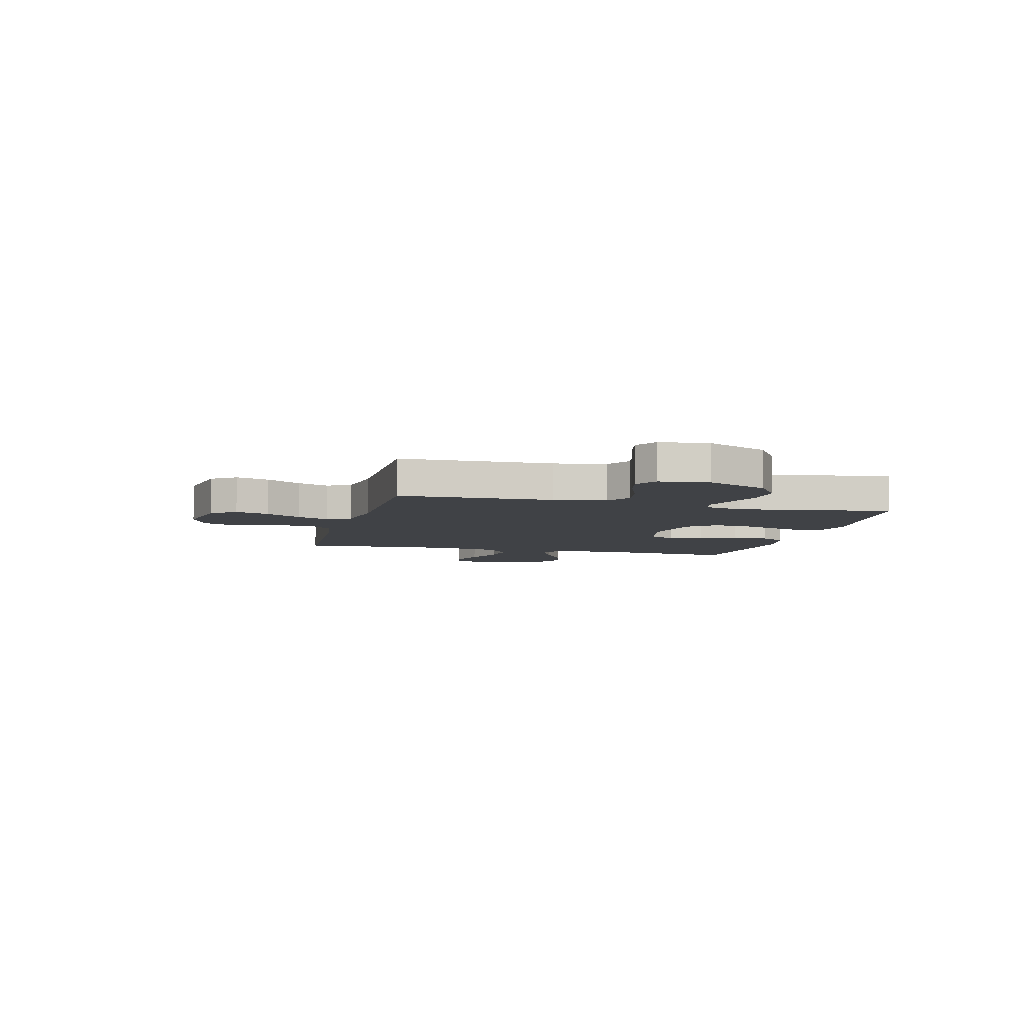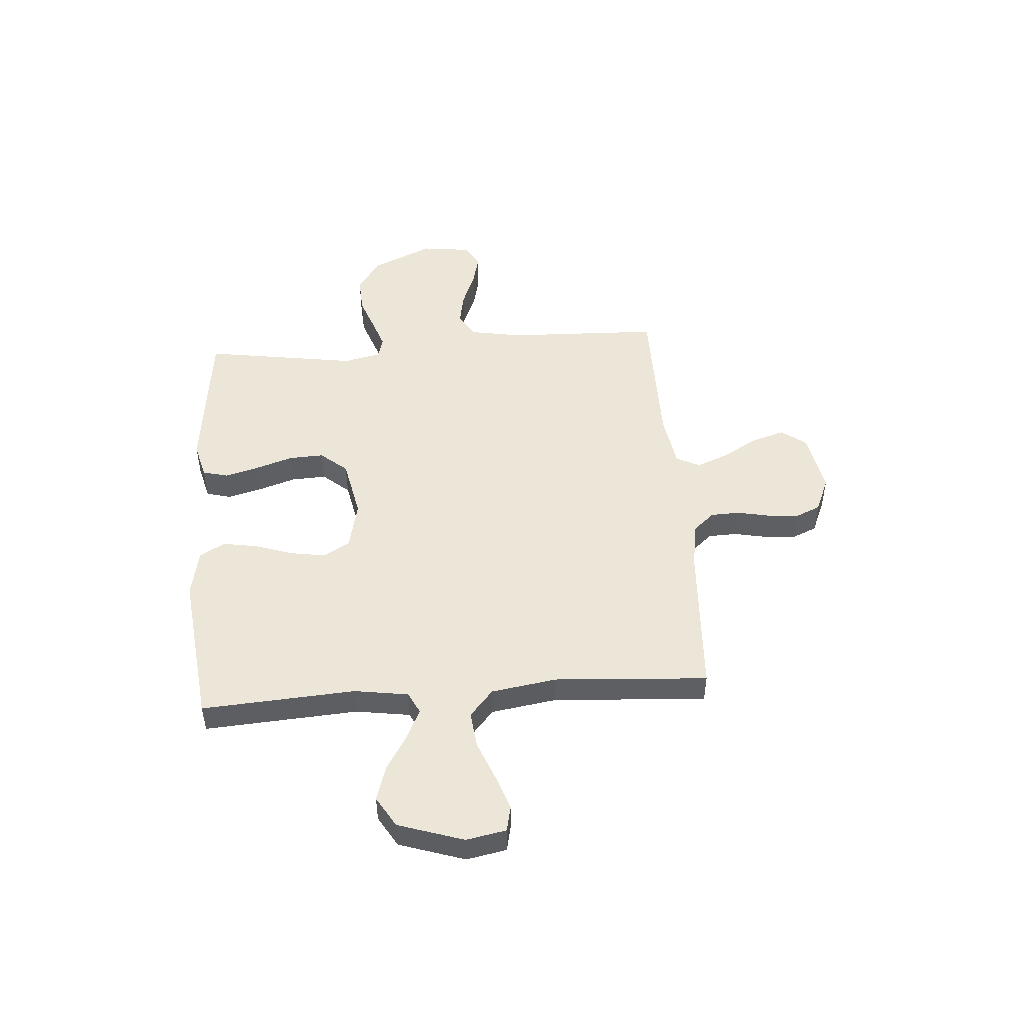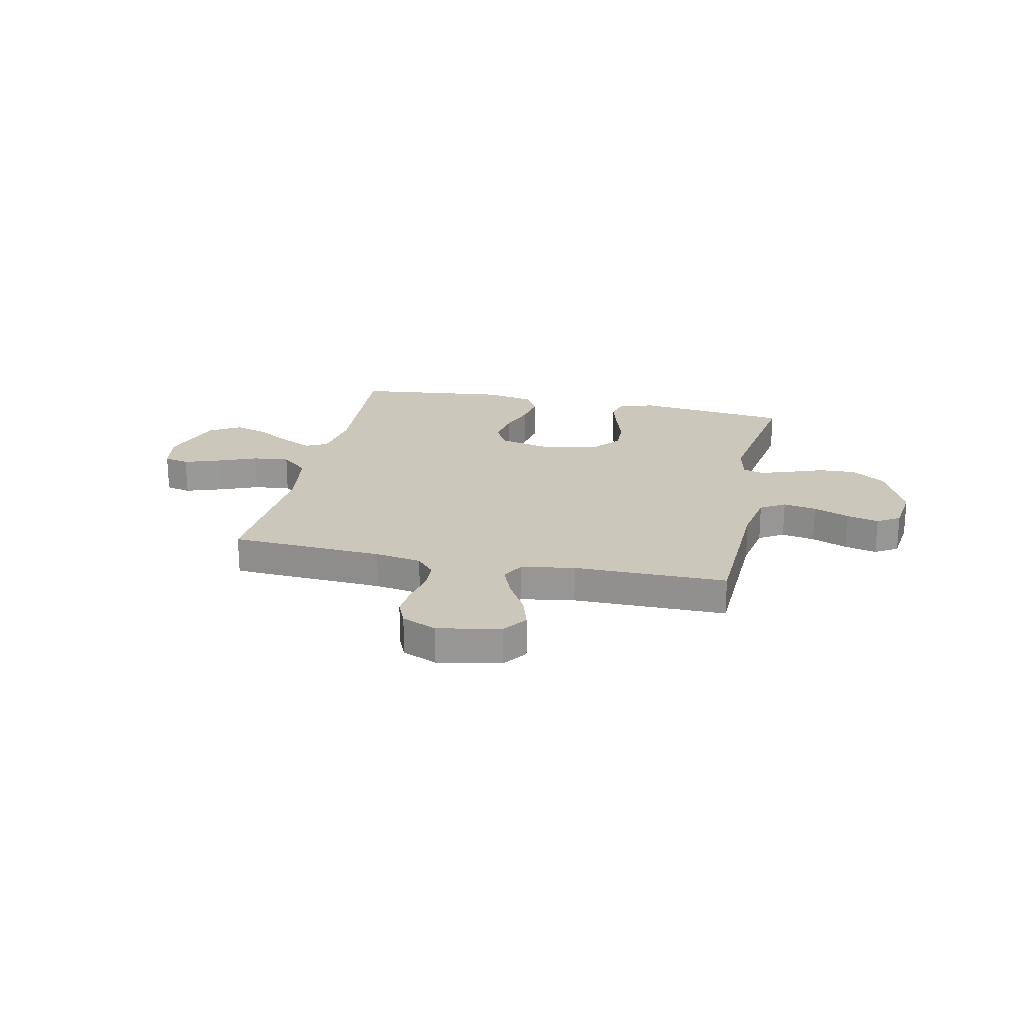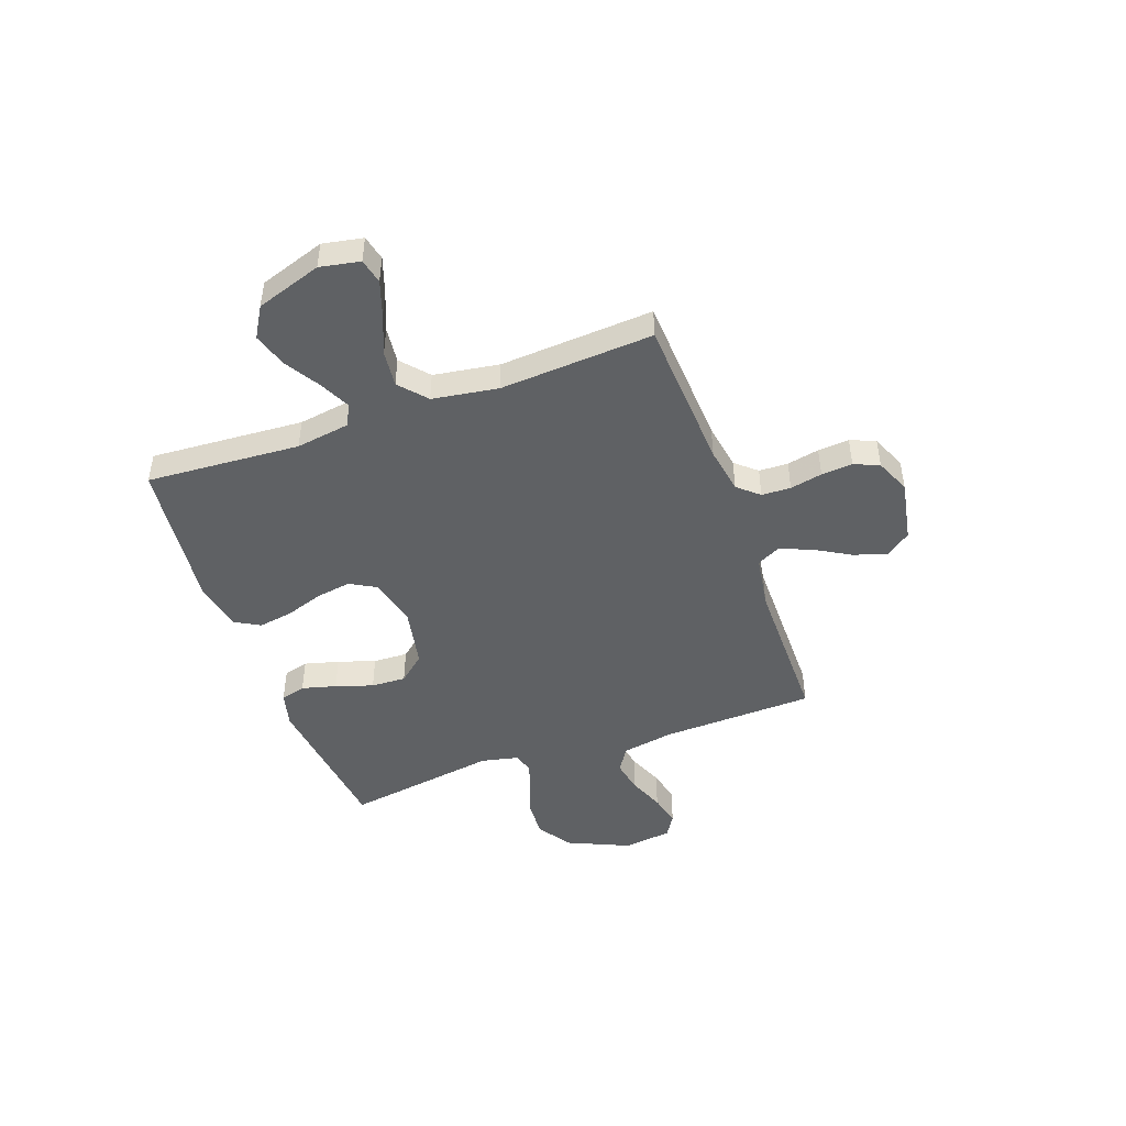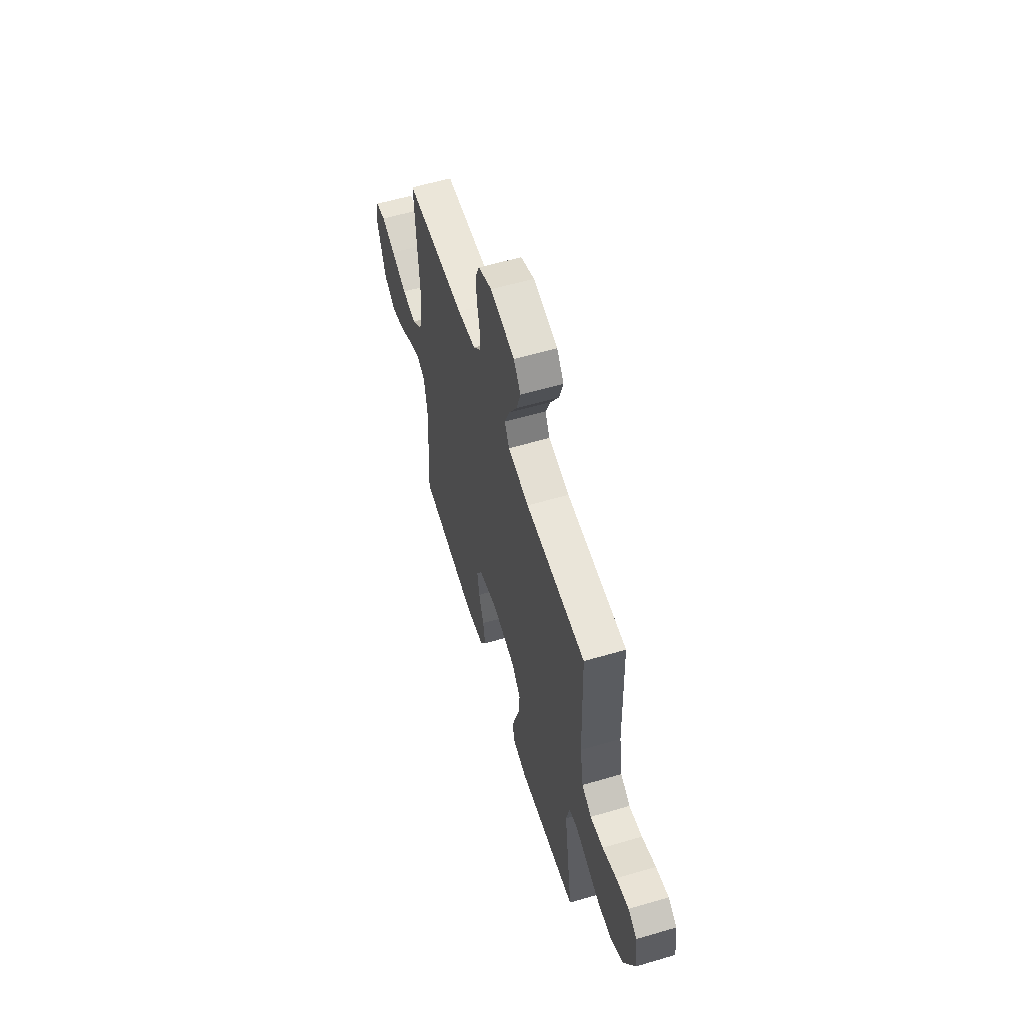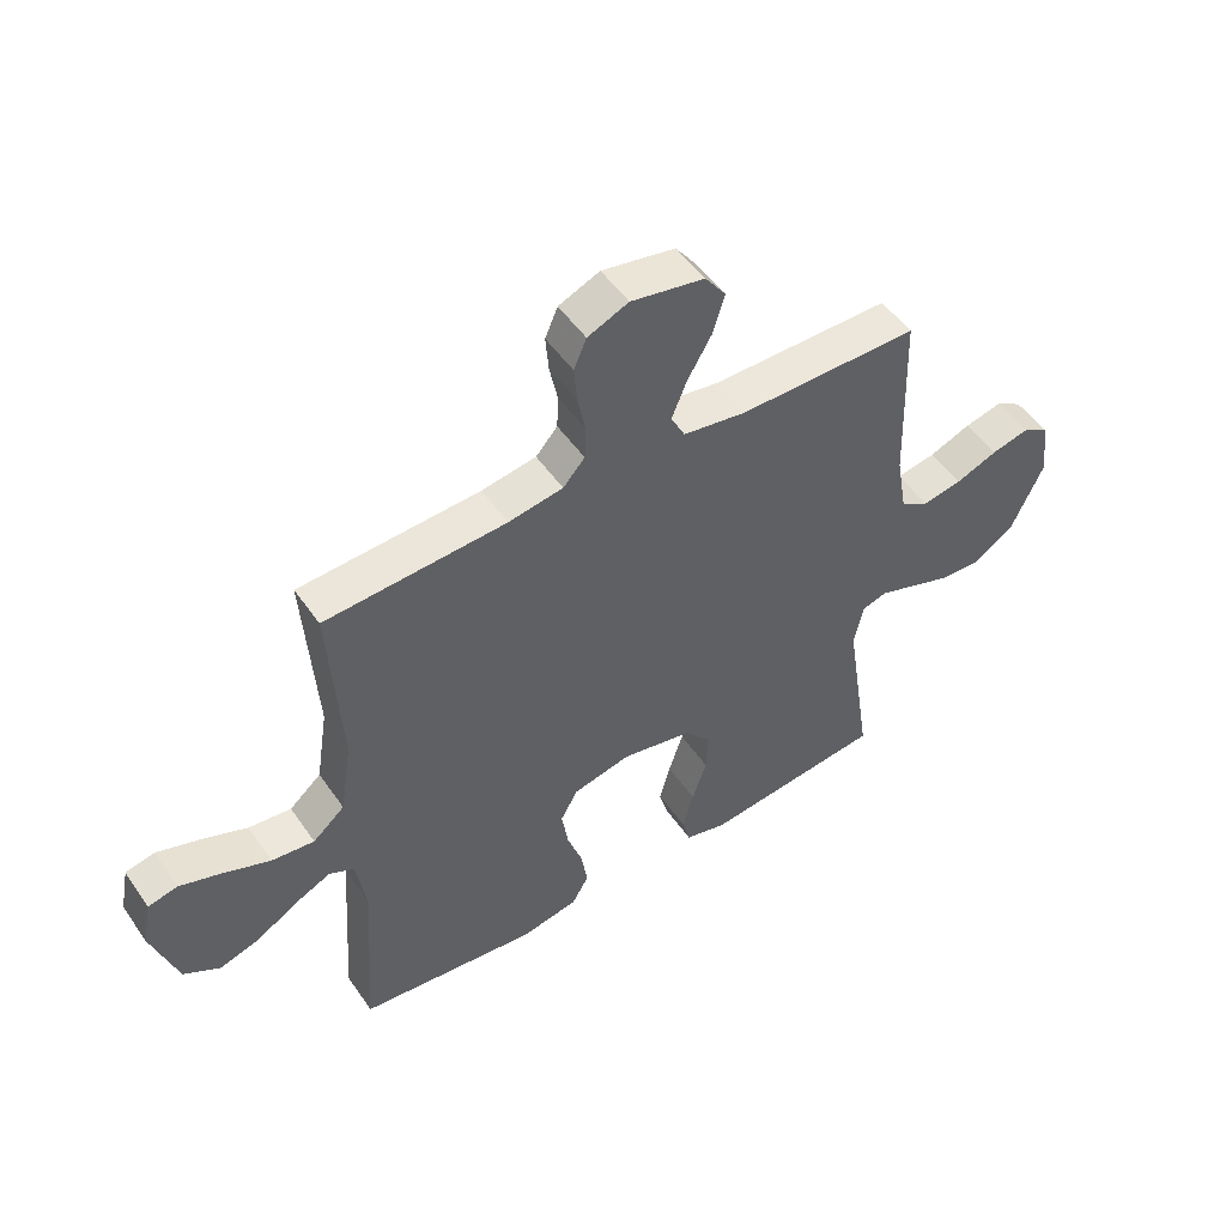
<metadata>
{"format":"obj","ext":"obj","renderer":"f3d","projection":"perspective","resolution":1024,"background":"white","views":[{"elev":-6.5,"azim":75.5,"up":"+Y"},{"elev":48.9,"azim":-94.2,"up":"+Y"},{"elev":21.6,"azim":12.2,"up":"+Y"},{"elev":-46.6,"azim":-70.1,"up":"+Y"},{"elev":58.4,"azim":73.1,"up":"+Z"},{"elev":50.9,"azim":-33.6,"up":"+Z"}]}
</metadata>
<code>
v -0.5 0.07 0.5
v -0.2 0.07 0.516
v -0.109 0.07 0.531
v -0.073 0.07 0.572
v -0.071 0.07 0.629
v -0.084 0.07 0.692
v -0.089 0.07 0.753
v -0.068 0.07 0.802
v 0 0.07 0.831
v 0.122 0.07 0.808
v 0.157 0.07 0.76
v 0.137 0.07 0.695
v 0.097 0.07 0.626
v 0.072 0.07 0.564
v 0.095 0.07 0.518
v 0.2 0.07 0.501
v 0.5 0.07 0.5
v 0.51 0.07 0.2
v 0.528 0.07 0.098
v 0.576 0.07 0.068
v 0.641 0.07 0.08
v 0.711 0.07 0.108
v 0.774 0.07 0.123
v 0.818 0.07 0.096
v 0.83 0.07 0
v 0.776 0.07 -0.12
v 0.71 0.07 -0.164
v 0.638 0.07 -0.16
v 0.569 0.07 -0.135
v 0.511 0.07 -0.115
v 0.47 0.07 -0.127
v 0.454 0.07 -0.2
v 0.5 0.07 -0.5
v 0.2 0.07 -0.534
v 0.13 0.07 -0.516
v 0.117 0.07 -0.467
v 0.135 0.07 -0.4
v 0.159 0.07 -0.327
v 0.162 0.07 -0.259
v 0.118 0.07 -0.207
v 0 0.07 -0.183
v -0.096 0.07 -0.205
v -0.125 0.07 -0.257
v -0.114 0.07 -0.326
v -0.089 0.07 -0.4
v -0.078 0.07 -0.467
v -0.106 0.07 -0.516
v -0.2 0.07 -0.535
v -0.5 0.07 -0.5
v -0.48 0.07 -0.2
v -0.496 0.07 -0.094
v -0.538 0.07 -0.073
v -0.597 0.07 -0.101
v -0.666 0.07 -0.143
v -0.734 0.07 -0.164
v -0.794 0.07 -0.128
v -0.836 0.07 0
v -0.821 0.07 0.078
v -0.772 0.07 0.089
v -0.702 0.07 0.065
v -0.625 0.07 0.034
v -0.554 0.07 0.026
v -0.501 0.07 0.072
v -0.481 0.07 0.2
v -0.5 0 0.5
v -0.2 0 0.516
v -0.109 0 0.531
v -0.073 0 0.572
v -0.071 0 0.629
v -0.084 0 0.692
v -0.089 0 0.753
v -0.068 0 0.802
v 0 0 0.831
v 0.122 0 0.808
v 0.157 0 0.76
v 0.137 0 0.695
v 0.097 0 0.626
v 0.072 0 0.564
v 0.095 0 0.518
v 0.2 0 0.501
v 0.5 0 0.5
v 0.51 0 0.2
v 0.528 0 0.098
v 0.576 0 0.068
v 0.641 0 0.08
v 0.711 0 0.108
v 0.774 0 0.123
v 0.818 0 0.096
v 0.83 0 0
v 0.776 0 -0.12
v 0.71 0 -0.164
v 0.638 0 -0.16
v 0.569 0 -0.135
v 0.511 0 -0.115
v 0.47 0 -0.127
v 0.454 0 -0.2
v 0.5 0 -0.5
v 0.2 0 -0.534
v 0.13 0 -0.516
v 0.117 0 -0.467
v 0.135 0 -0.4
v 0.159 0 -0.327
v 0.162 0 -0.259
v 0.118 0 -0.207
v 0 0 -0.183
v -0.096 0 -0.205
v -0.125 0 -0.257
v -0.114 0 -0.326
v -0.089 0 -0.4
v -0.078 0 -0.467
v -0.106 0 -0.516
v -0.2 0 -0.535
v -0.5 0 -0.5
v -0.48 0 -0.2
v -0.496 0 -0.094
v -0.538 0 -0.073
v -0.597 0 -0.101
v -0.666 0 -0.143
v -0.734 0 -0.164
v -0.794 0 -0.128
v -0.836 0 0
v -0.821 0 0.078
v -0.772 0 0.089
v -0.702 0 0.065
v -0.625 0 0.034
v -0.554 0 0.026
v -0.501 0 0.072
v -0.481 0 0.2
f 59 60 61
f 58 59 61
f 57 58 61
f 56 57 61
f 55 56 61
f 54 55 61
f 53 54 61
f 52 53 61 62
f 51 52 62 63
f 48 49 50
f 47 48 50
f 46 47 50
f 45 46 50
f 44 45 50
f 51 63 64
f 50 51 64
f 44 50 64
f 43 44 64
f 36 37 38
f 35 36 38
f 34 35 38
f 33 34 38
f 32 33 38
f 31 32 38 39
f 27 28 29
f 26 27 29
f 25 26 29
f 24 25 29
f 23 24 29
f 22 23 29
f 21 22 29
f 20 21 29 30
f 19 20 30 31
f 16 17 18
f 31 39 40
f 19 31 40
f 18 19 40
f 16 18 40
f 15 16 40
f 11 12 13
f 10 11 13
f 9 10 13
f 8 9 13
f 7 8 13
f 6 7 13
f 5 6 13
f 4 5 13 14
f 64 1 2
f 43 64 2
f 42 43 2
f 15 40 41
f 14 15 41
f 4 14 41
f 3 4 41
f 2 3 41 42
f 125 124 123
f 125 123 122
f 125 122 121
f 125 121 120
f 125 120 119
f 125 119 118
f 125 118 117
f 126 125 117 116
f 127 126 116 115
f 114 113 112
f 114 112 111
f 114 111 110
f 114 110 109
f 114 109 108
f 128 127 115
f 128 115 114
f 128 114 108
f 128 108 107
f 102 101 100
f 102 100 99
f 102 99 98
f 102 98 97
f 102 97 96
f 103 102 96 95
f 93 92 91
f 93 91 90
f 93 90 89
f 93 89 88
f 93 88 87
f 93 87 86
f 93 86 85
f 94 93 85 84
f 95 94 84 83
f 82 81 80
f 104 103 95
f 104 95 83
f 104 83 82
f 104 82 80
f 104 80 79
f 77 76 75
f 77 75 74
f 77 74 73
f 77 73 72
f 77 72 71
f 77 71 70
f 77 70 69
f 78 77 69 68
f 66 65 128
f 66 128 107
f 66 107 106
f 105 104 79
f 105 79 78
f 105 78 68
f 105 68 67
f 106 105 67 66
f 1 65 66 2
f 2 66 67 3
f 3 67 68 4
f 4 68 69 5
f 5 69 70 6
f 6 70 71 7
f 7 71 72 8
f 8 72 73 9
f 9 73 74 10
f 10 74 75 11
f 11 75 76 12
f 12 76 77 13
f 13 77 78 14
f 14 78 79 15
f 15 79 80 16
f 16 80 81 17
f 17 81 82 18
f 18 82 83 19
f 19 83 84 20
f 20 84 85 21
f 21 85 86 22
f 22 86 87 23
f 23 87 88 24
f 24 88 89 25
f 25 89 90 26
f 26 90 91 27
f 27 91 92 28
f 28 92 93 29
f 29 93 94 30
f 30 94 95 31
f 31 95 96 32
f 32 96 97 33
f 33 97 98 34
f 34 98 99 35
f 35 99 100 36
f 36 100 101 37
f 37 101 102 38
f 38 102 103 39
f 39 103 104 40
f 40 104 105 41
f 41 105 106 42
f 42 106 107 43
f 43 107 108 44
f 44 108 109 45
f 45 109 110 46
f 46 110 111 47
f 47 111 112 48
f 48 112 113 49
f 49 113 114 50
f 50 114 115 51
f 51 115 116 52
f 52 116 117 53
f 53 117 118 54
f 54 118 119 55
f 55 119 120 56
f 56 120 121 57
f 57 121 122 58
f 58 122 123 59
f 59 123 124 60
f 60 124 125 61
f 61 125 126 62
f 62 126 127 63
f 63 127 128 64
f 64 128 65 1

</code>
